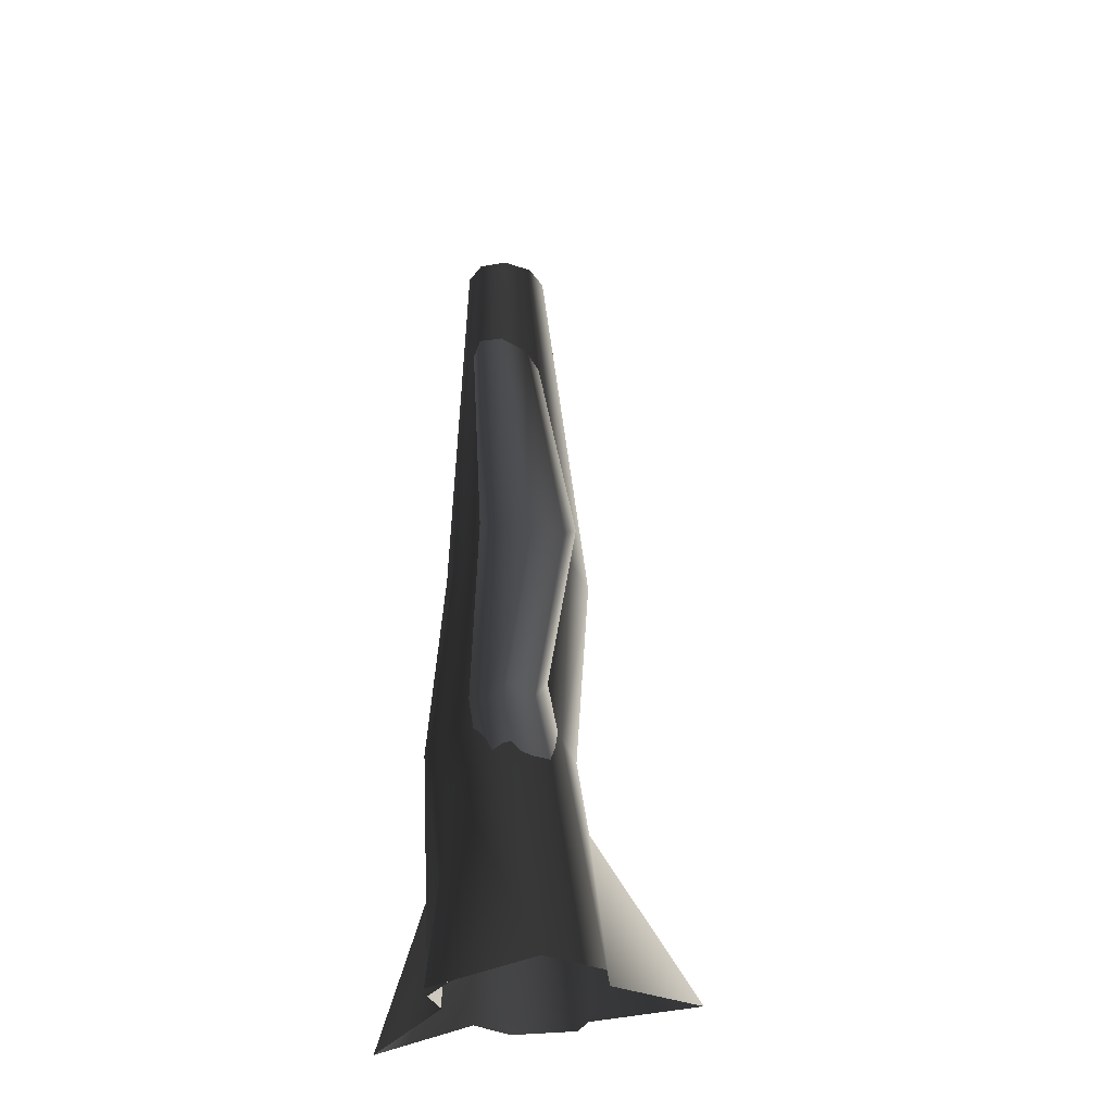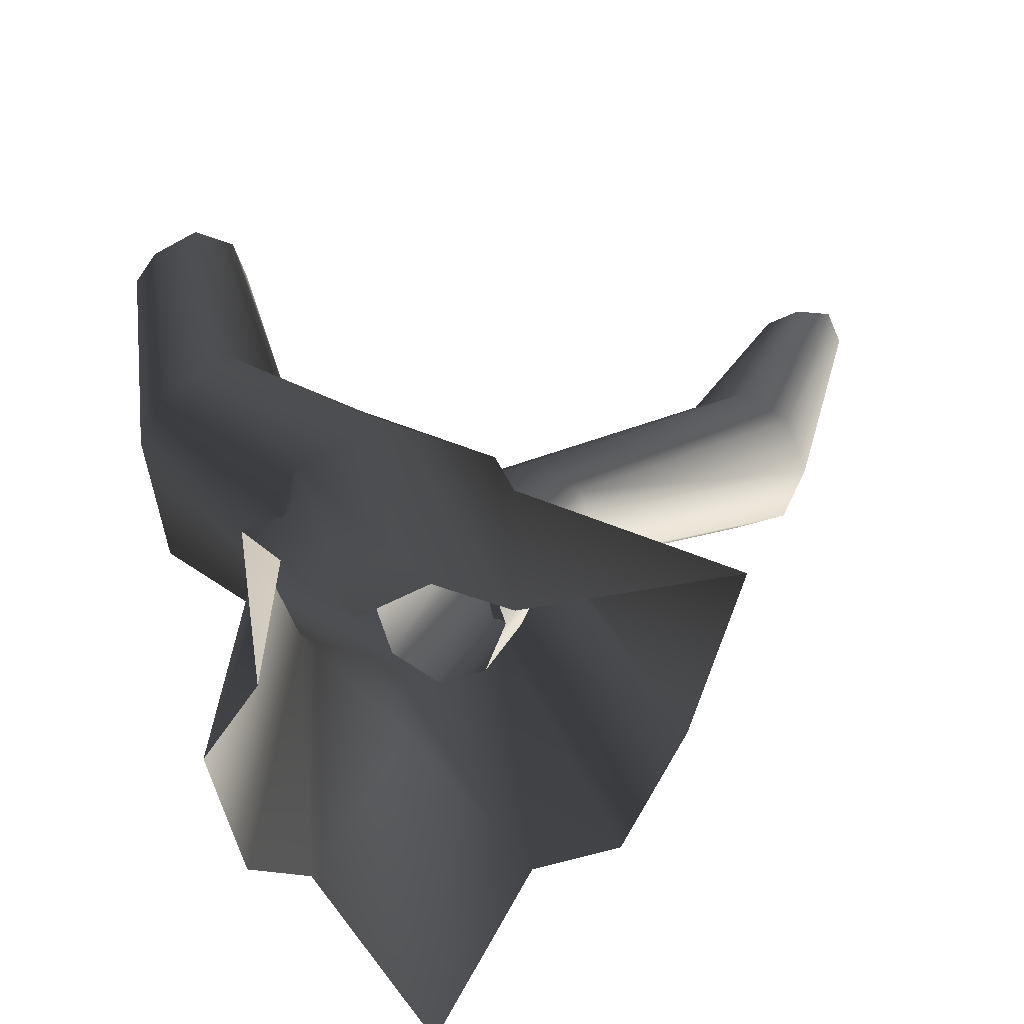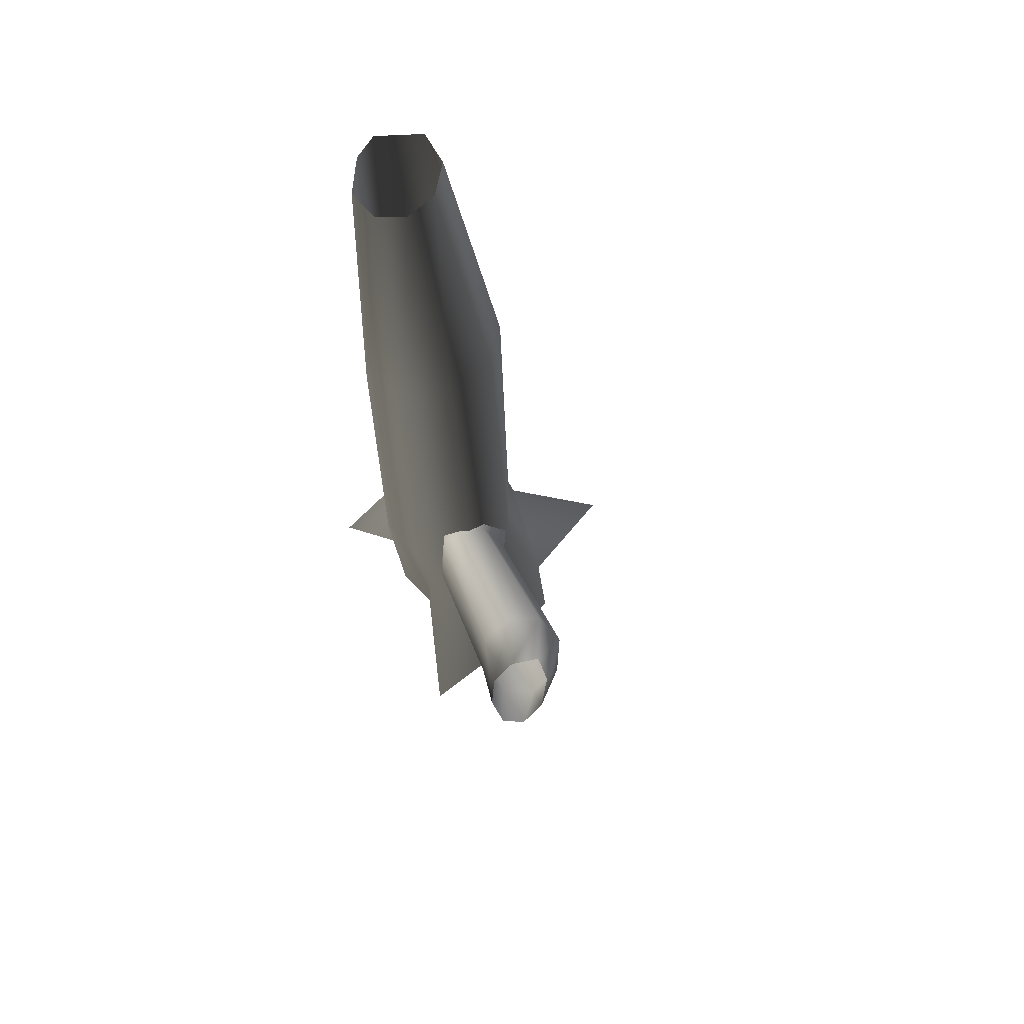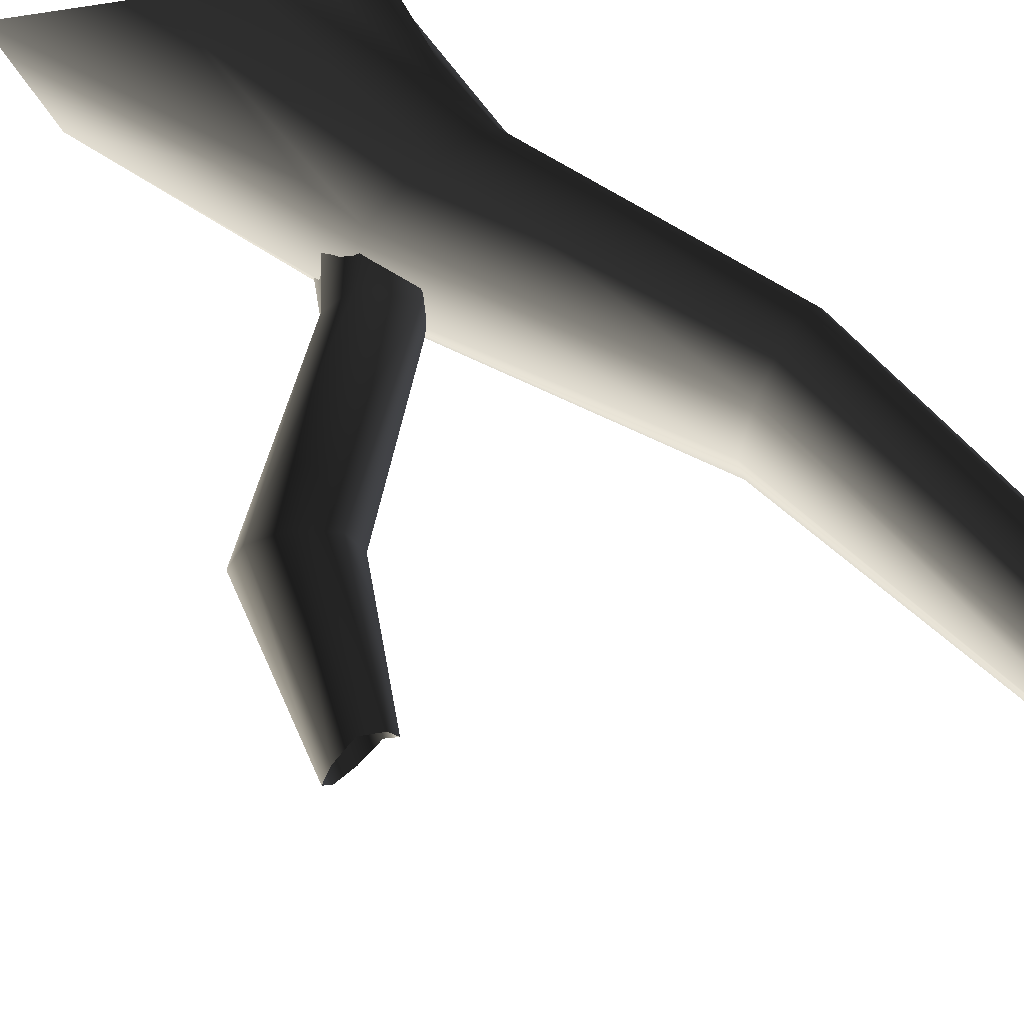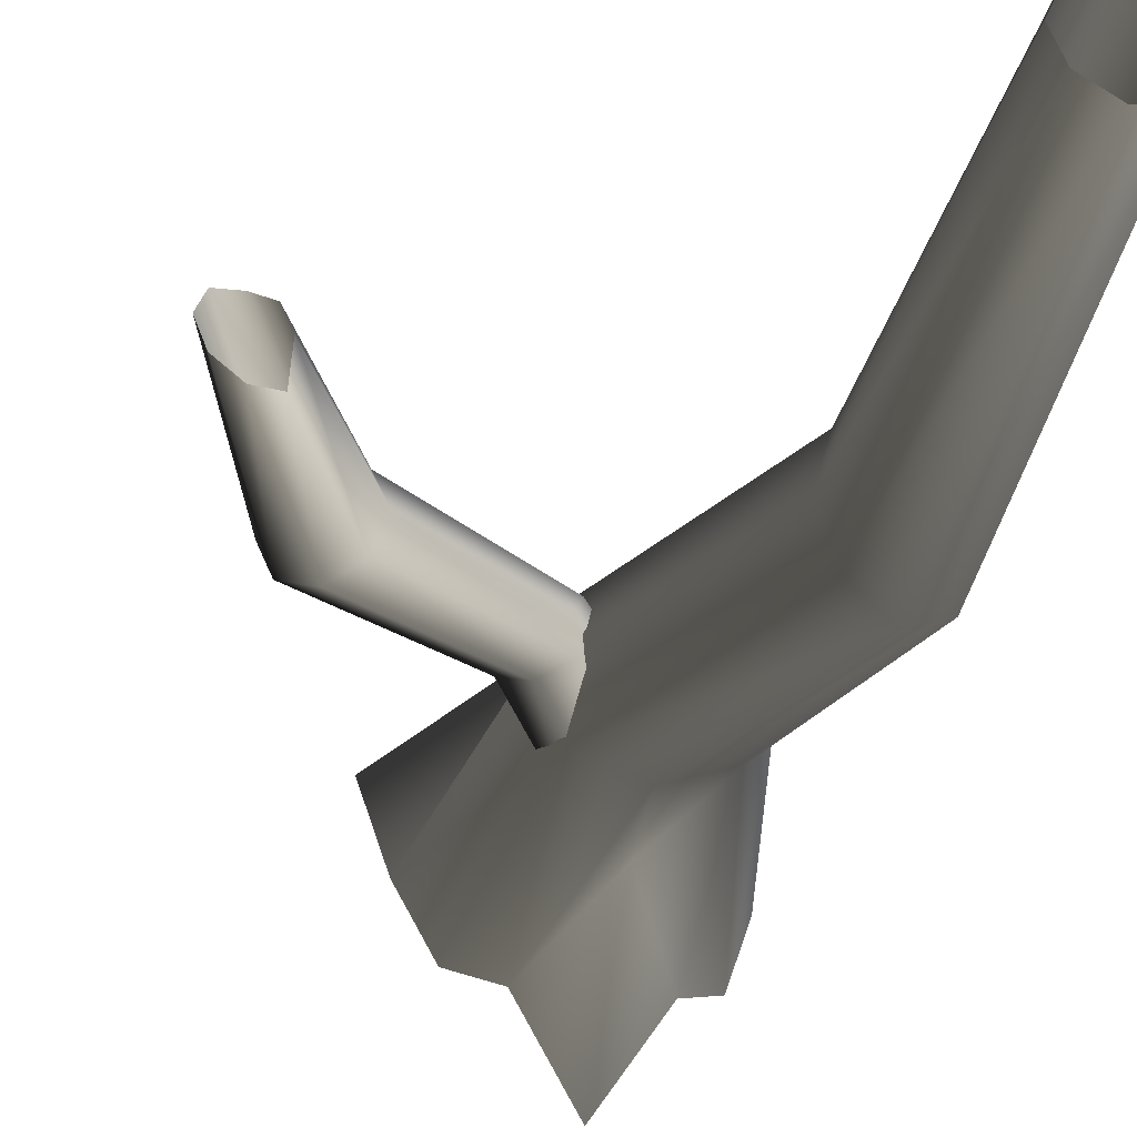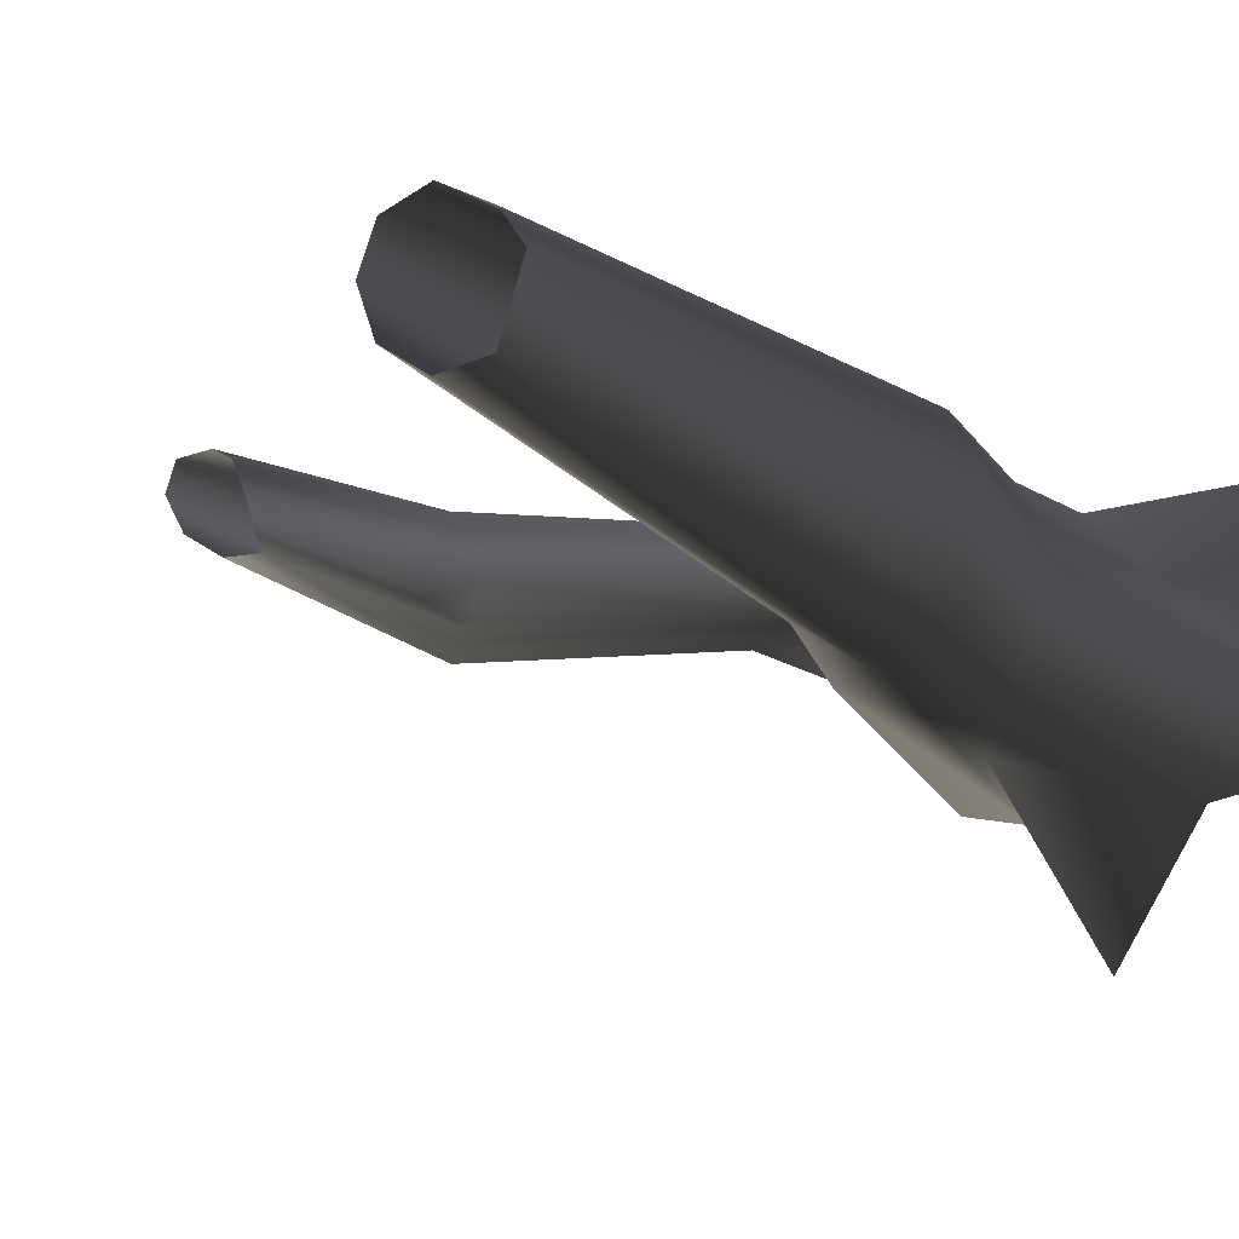
<metadata>
{"format":"obj","ext":"obj","renderer":"f3d","projection":"perspective","resolution":1024,"background":"white","views":[{"elev":-28.6,"azim":82.9,"up":"+Y"},{"elev":19.0,"azim":-7.9,"up":"+Z"},{"elev":71.6,"azim":68.6,"up":"+Y"},{"elev":61.7,"azim":137.7,"up":"+Z"},{"elev":-34.2,"azim":168.0,"up":"+Z"},{"elev":-12.6,"azim":-149.4,"up":"+Z"}]}
</metadata>
<code>
v 0.8981 -0.2467 0.2916
v 0.5627 1.493 0.4763
v 0.3881 1.493 0.08866
v 0.6446 -0.2467 -0.1738
v 0.2988 -0.2467 -0.2454
v -0.03351 1.493 -0.07192
v -0.0498 0.9536 -0.1633
v 0.4182 1.113 0.8406
v 0.3881 1.493 0.864
v 0.2328 -0.236 0.8228
v -0.03351 1.493 1.025
v -0.08605 -0.2467 0.9498
v -0.3927 3.339 -0.07598
v -0.2825 3.369 0.2993
v -0.672 3.252 -0.2579
v -0.3927 3.339 0.6746
v -0.672 3.252 0.8565
v -0.4551 1.493 0.864
v -0.9611 3.155 0.6933
v -0.6297 1.493 0.4763
v -1.081 3.115 0.4763
v -0.4551 1.493 0.08866
v -0.7989 -0.2467 -0.1738
v -0.555 -0.2467 -0.2189
v -0.0498 0.9536 -0.1633
v -0.03351 1.493 -0.07192
v -0.9515 -0.2467 0.2916
v -0.9611 3.155 -0.09469
v -0.672 3.252 -0.2579
v -0.9104 6.155 0.1527
v -0.6791 6.155 0.1141
v -1.015 6.155 0.4642
v -0.9104 6.155 0.6148
v -0.6791 6.155 0.7348
v -0.4742 6.155 0.6568
v -0.3962 6.155 0.4612
v -0.4742 6.155 0.2476
v -0.6791 6.155 0.1141
v -0.7403 -0.2467 0.5776
v -0.5274 0.9752 0.8322
v -0.7941 -0.4677 1.27
v -0.3653 -0.2467 0.8304
v -0.7941 -0.4677 1.27
v -0.5274 0.9752 0.8322
v -0.08605 -0.2467 -0.9542
v -0.08605 -0.2467 -0.9542
v 1.052 -0.5421 1.042
v 1.052 -0.5421 1.042
v 0.365 0.988 0.2979
v 0.8266 1.692 0.515
v 0.7413 1.647 0.321
v 0.2853 1.036 0.07437
v 0.5963 1.812 0.2134
v 0.09975 1.16 -0.01836
v 0.3978 1.887 0.3212
v -0.08287 1.287 0.07399
v 0.435 1.967 0.514
v -0.1556 1.344 0.2973
v 0.3784 1.884 0.6549
v -0.0759 1.297 0.5208
v 0.5956 1.668 0.7647
v 0.1096 1.173 0.6135
v 0.7721 1.609 0.6538
v 0.2922 1.045 0.5212
v 0.8266 1.692 0.515
v 0.365 0.988 0.2979
v 1.656 2.454 0.1529
v 1.469 2.585 0.2474
v 1.394 2.642 0.476
v 1.475 2.592 0.7048
v 1.665 2.465 0.7998
v 1.852 2.335 0.7052
v 1.927 2.278 0.4766
v 1.949 3.39 0.4636
v 2.12 3.411 0.462
v 1.846 2.327 0.2478
v 1.927 2.278 0.4766
v 2.291 3.447 0.5721
v 2.367 3.478 0.7393
v 1.946 3.509 0.6701
v 2.014 3.51 0.8325
v 2.148 3.463 0.9026
v 2.31 3.484 0.8773
v 2.367 3.478 0.7393
g Tree3_(12)_2455_145
f 1 3 2
f 1 4 3
f 5 3 4
f 3 5 6
f 6 5 7
f 8 1 2
f 8 2 9
f 9 10 8
f 10 9 11
f 10 11 12
f 2 3 13
f 2 13 14
f 9 2 14
f 3 15 13
f 3 6 15
f 11 9 16
f 9 14 16
f 11 16 17
f 18 11 17
f 18 12 11
f 18 17 19
f 20 18 19
f 20 19 21
f 22 20 21
f 23 20 22
f 22 24 23
f 22 25 24
f 25 22 26
f 23 27 20
f 26 22 28
f 22 21 28
f 26 28 29
f 29 28 30
f 29 30 31
f 28 32 30
f 28 21 32
f 21 33 32
f 21 19 33
f 19 34 33
f 19 17 34
f 17 35 34
f 17 16 35
f 16 36 35
f 16 14 36
f 14 37 36
f 14 13 37
f 13 38 37
f 13 15 38
f 39 41 40
f 40 27 39
f 27 40 20
f 20 40 18
f 42 18 40
f 12 18 42
f 43 42 44
f 5 45 7
f 46 24 25
f 10 47 8
f 48 1 8
f 49 51 50
f 49 52 51
f 52 53 51
f 52 54 53
f 54 55 53
f 54 56 55
f 56 57 55
f 56 58 57
f 58 59 57
f 58 60 59
f 60 61 59
f 60 62 61
f 62 63 61
f 62 64 63
f 64 65 63
f 64 66 65
f 51 53 67
f 53 68 67
f 53 55 68
f 55 69 68
f 55 57 69
f 57 70 69
f 57 59 70
f 59 71 70
f 59 61 71
f 61 72 71
f 61 63 72
f 63 73 72
f 63 65 73
f 67 68 74
f 67 74 75
f 76 67 75
f 51 67 76
f 50 51 76
f 50 76 77
f 77 76 78
f 76 75 78
f 77 78 79
f 68 80 74
f 68 69 80
f 69 81 80
f 69 70 81
f 70 82 81
f 70 71 82
f 71 83 82
f 71 72 83
f 72 84 83
f 72 73 84

</code>
